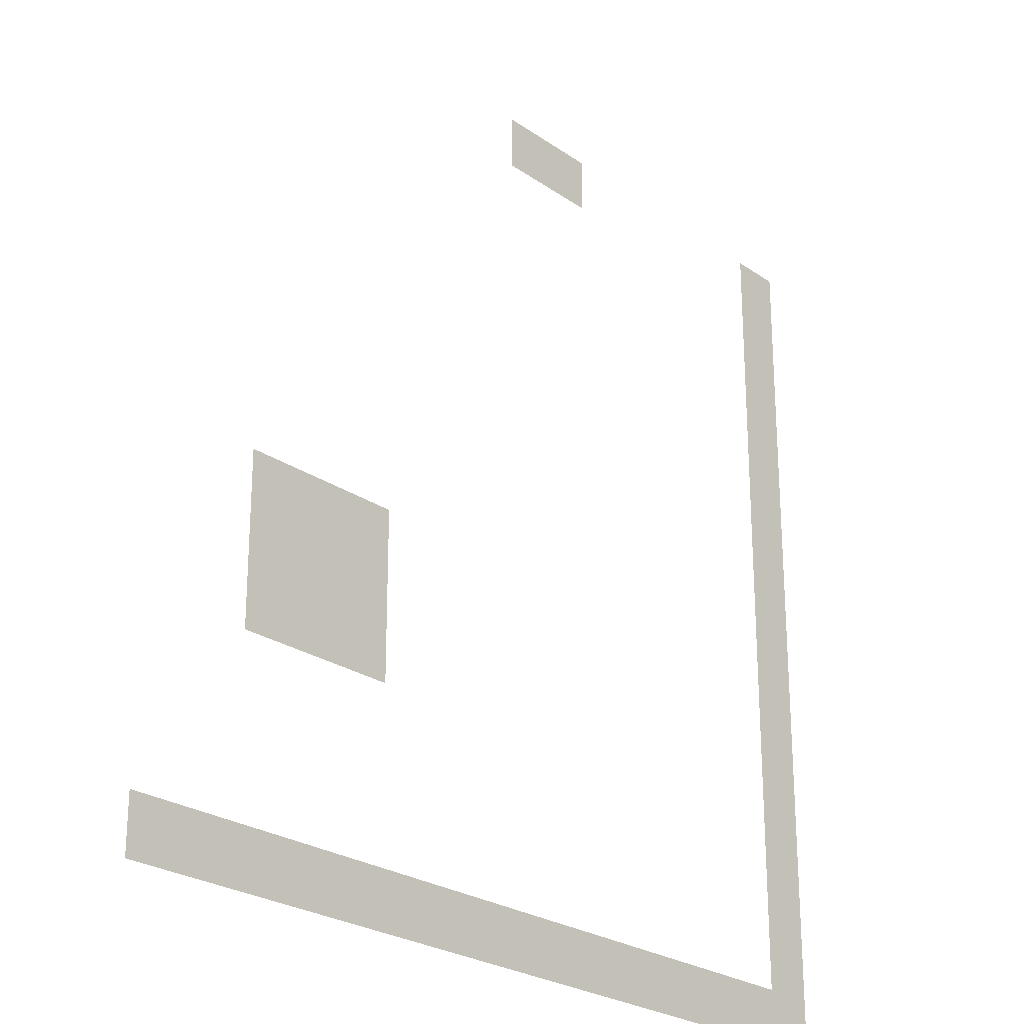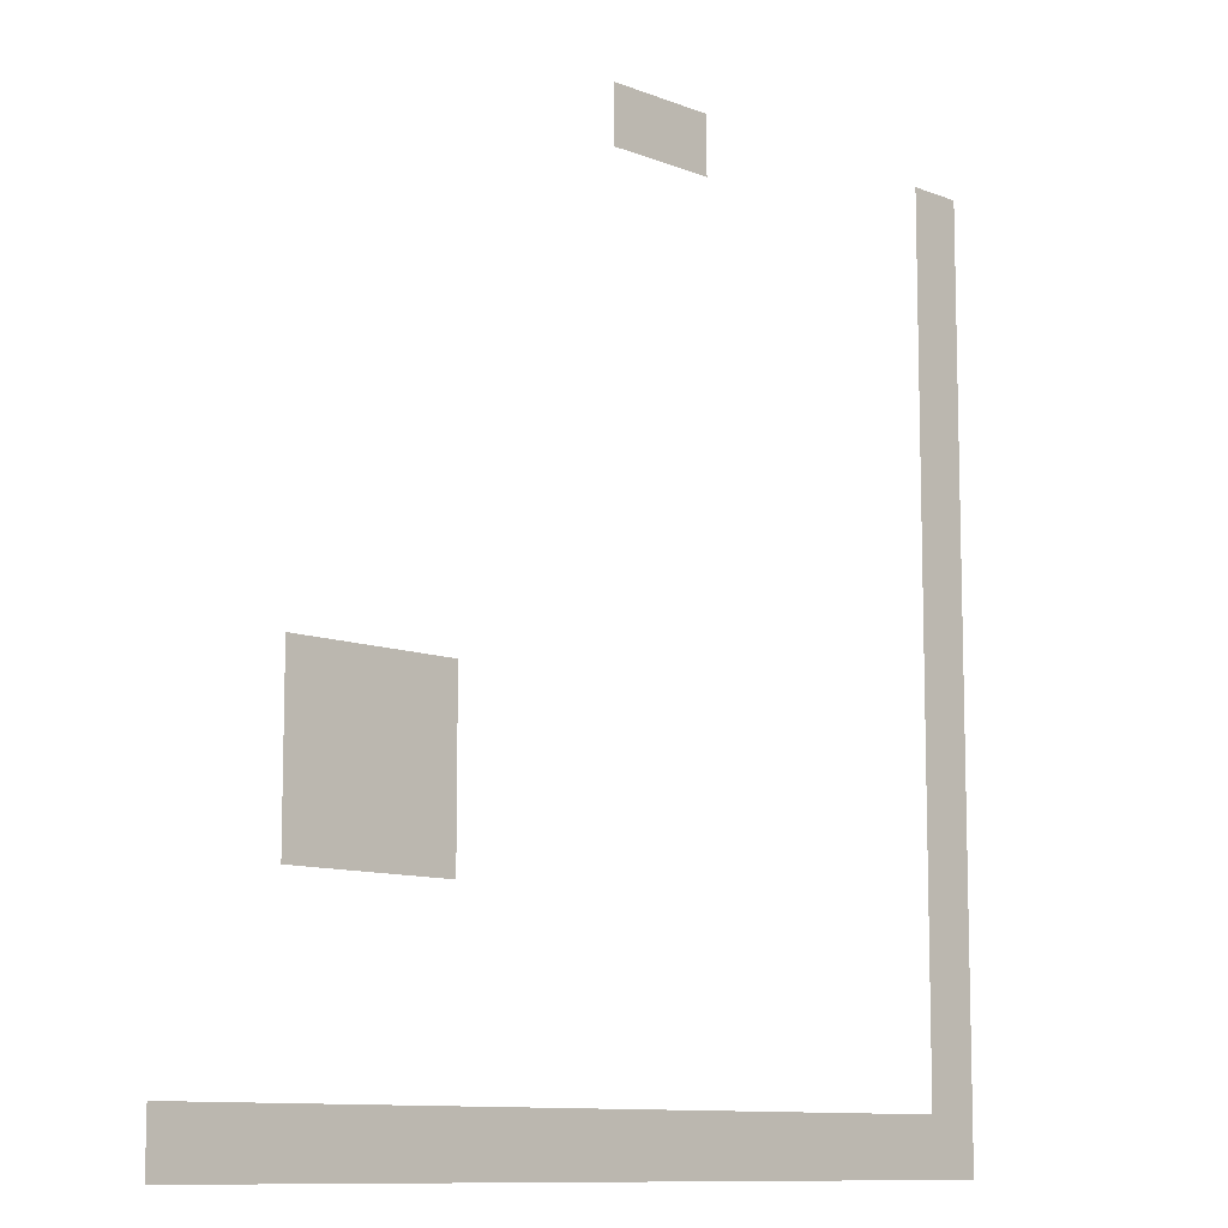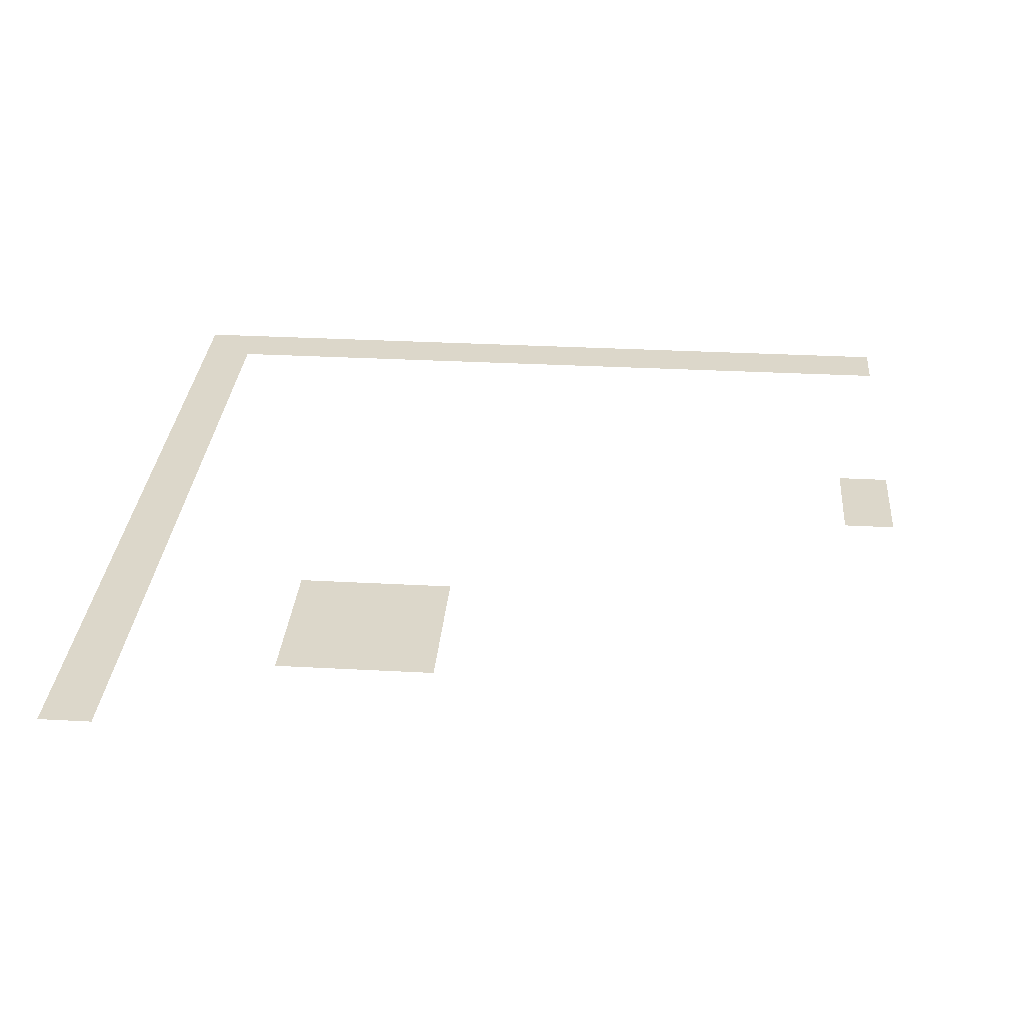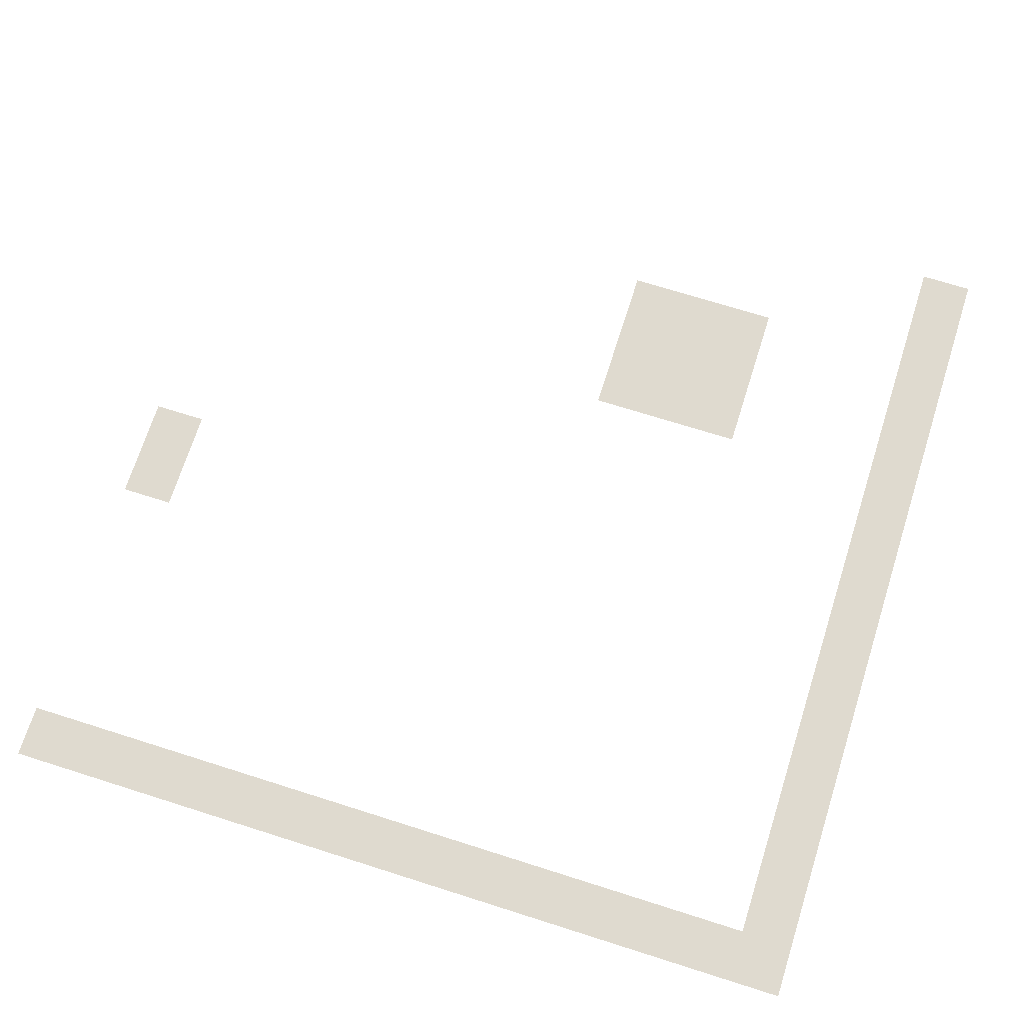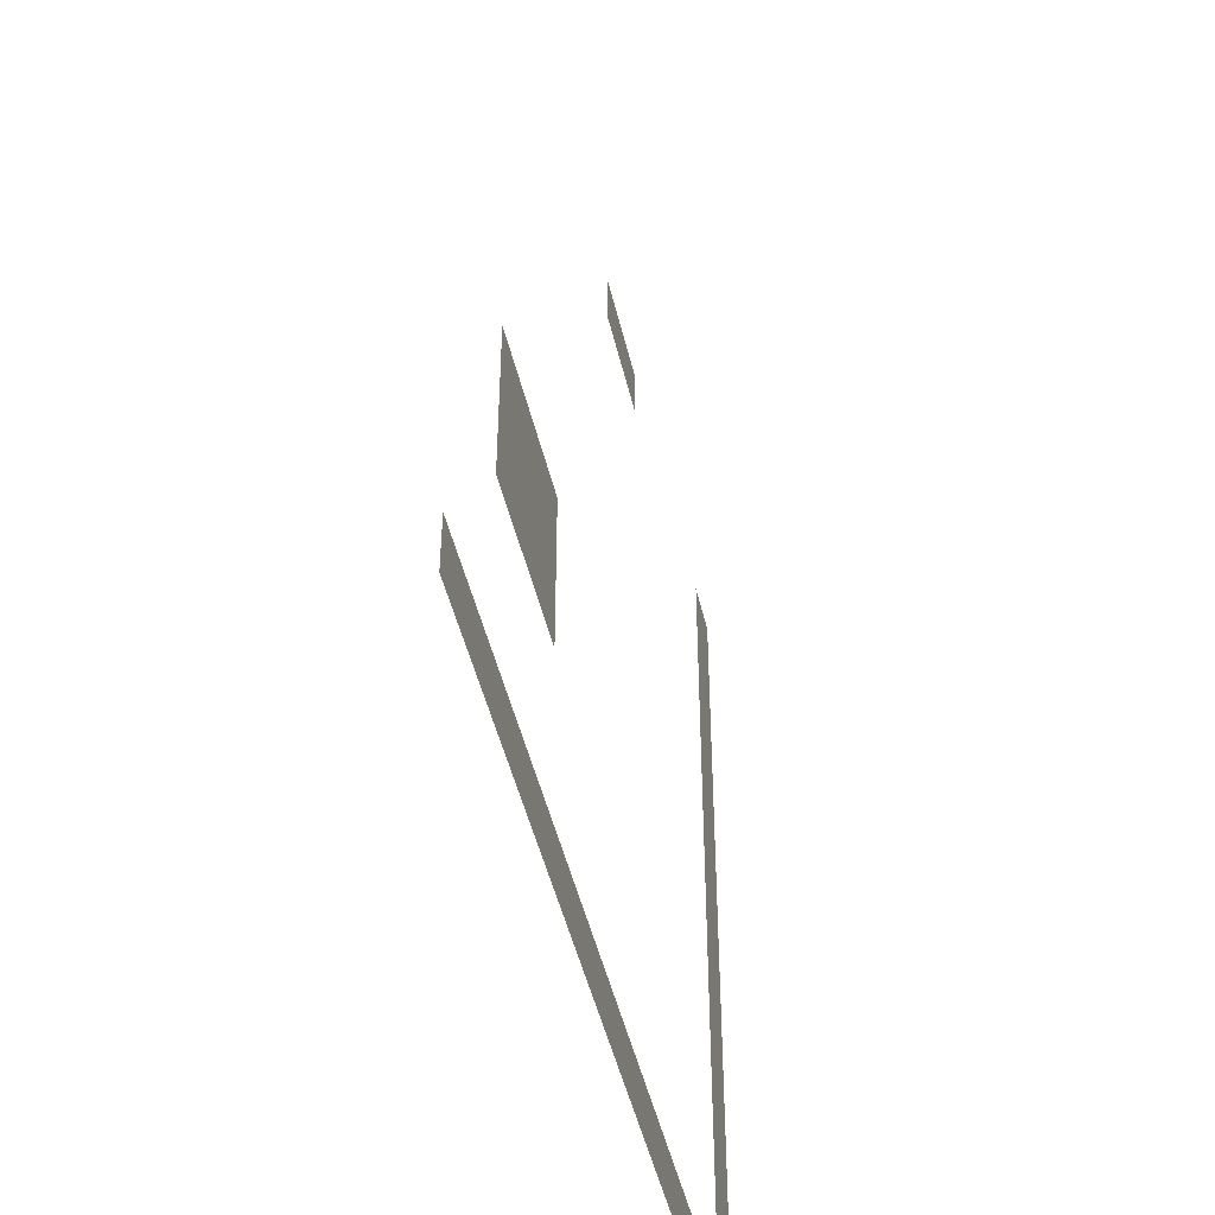
<metadata>
{"format":"obj","ext":"obj","renderer":"f3d","projection":"perspective","resolution":1024,"background":"white","views":[{"elev":-24.8,"azim":131.6,"up":"+Y"},{"elev":-10.2,"azim":134.9,"up":"+Y"},{"elev":30.7,"azim":94.5,"up":"+Z"},{"elev":70.6,"azim":-72.4,"up":"+Z"},{"elev":-47.7,"azim":103.1,"up":"+Y"}]}
</metadata>
<code>
v -8 -1 0
v -9 -1 0
v -9 0 0
v -8 0 0
v -9 -1 0
v -10 -1 0
v -10 0 0
v -9 0 0
v -15 -1 0
v -16 -1 0
v -16 0 0
v -15 0 0
v -15 -2 0
v -16 -2 0
v -16 -1 0
v -15 -1 0
v -15 -3 0
v -16 -3 0
v -16 -2 0
v -15 -2 0
v -15 -4 0
v -16 -4 0
v -16 -3 0
v -15 -3 0
v -15 -5 0
v -16 -5 0
v -16 -4 0
v -15 -4 0
v -15 -6 0
v -16 -6 0
v -16 -5 0
v -15 -5 0
v -15 -7 0
v -16 -7 0
v -16 -6 0
v -15 -6 0
v -15 -8 0
v -16 -8 0
v -16 -7 0
v -15 -7 0
v -15 -9 0
v -16 -9 0
v -16 -8 0
v -15 -8 0
v -2 -10 0
v -3 -10 0
v -3 -9 0
v -2 -9 0
v -3 -10 0
v -4 -10 0
v -4 -9 0
v -3 -9 0
v -4 -10 0
v -5 -10 0
v -5 -9 0
v -4 -9 0
v -15 -10 0
v -16 -10 0
v -16 -9 0
v -15 -9 0
v -2 -11 0
v -3 -11 0
v -3 -10 0
v -2 -10 0
v -3 -11 0
v -4 -11 0
v -4 -10 0
v -3 -10 0
v -4 -11 0
v -5 -11 0
v -5 -10 0
v -4 -10 0
v -15 -11 0
v -16 -11 0
v -16 -10 0
v -15 -10 0
v -2 -12 0
v -3 -12 0
v -3 -11 0
v -2 -11 0
v -3 -12 0
v -4 -12 0
v -4 -11 0
v -3 -11 0
v -4 -12 0
v -5 -12 0
v -5 -11 0
v -4 -11 0
v -15 -12 0
v -16 -12 0
v -16 -11 0
v -15 -11 0
v -15 -13 0
v -16 -13 0
v -16 -12 0
v -15 -12 0
v -15 -14 0
v -16 -14 0
v -16 -13 0
v -15 -13 0
v -15 -15 0
v -16 -15 0
v -16 -14 0
v -15 -14 0
v 0 -16 0
v -1 -16 0
v -1 -15 0
v 0 -15 0
v -1 -16 0
v -2 -16 0
v -2 -15 0
v -1 -15 0
v -2 -16 0
v -3 -16 0
v -3 -15 0
v -2 -15 0
v -3 -16 0
v -4 -16 0
v -4 -15 0
v -3 -15 0
v -4 -16 0
v -5 -16 0
v -5 -15 0
v -4 -15 0
v -5 -16 0
v -6 -16 0
v -6 -15 0
v -5 -15 0
v -6 -16 0
v -7 -16 0
v -7 -15 0
v -6 -15 0
v -7 -16 0
v -8 -16 0
v -8 -15 0
v -7 -15 0
v -8 -16 0
v -9 -16 0
v -9 -15 0
v -8 -15 0
v -9 -16 0
v -10 -16 0
v -10 -15 0
v -9 -15 0
v -10 -16 0
v -11 -16 0
v -11 -15 0
v -10 -15 0
v -11 -16 0
v -12 -16 0
v -12 -15 0
v -11 -15 0
v -12 -16 0
v -13 -16 0
v -13 -15 0
v -12 -15 0
v -13 -16 0
v -14 -16 0
v -14 -15 0
v -13 -15 0
v -14 -16 0
v -15 -16 0
v -15 -15 0
v -14 -15 0
v -15 -16 0
v -16 -16 0
v -16 -15 0
v -15 -15 0
g Pueblo_mesh_0114
f 1 2 3 4
f 5 6 7 8
f 9 10 11 12
f 13 14 15 16
f 17 18 19 20
f 21 22 23 24
f 25 26 27 28
f 29 30 31 32
f 33 34 35 36
f 37 38 39 40
f 41 42 43 44
f 45 46 47 48
f 49 50 51 52
f 53 54 55 56
f 57 58 59 60
f 61 62 63 64
f 65 66 67 68
f 69 70 71 72
f 73 74 75 76
f 77 78 79 80
f 81 82 83 84
f 85 86 87 88
f 89 90 91 92
f 93 94 95 96
f 97 98 99 100
f 101 102 103 104
f 105 106 107 108
f 109 110 111 112
f 113 114 115 116
f 117 118 119 120
f 121 122 123 124
f 125 126 127 128
f 129 130 131 132
f 133 134 135 136
f 137 138 139 140
f 141 142 143 144
f 145 146 147 148
f 149 150 151 152
f 153 154 155 156
f 157 158 159 160
f 161 162 163 164
f 165 166 167 168

</code>
